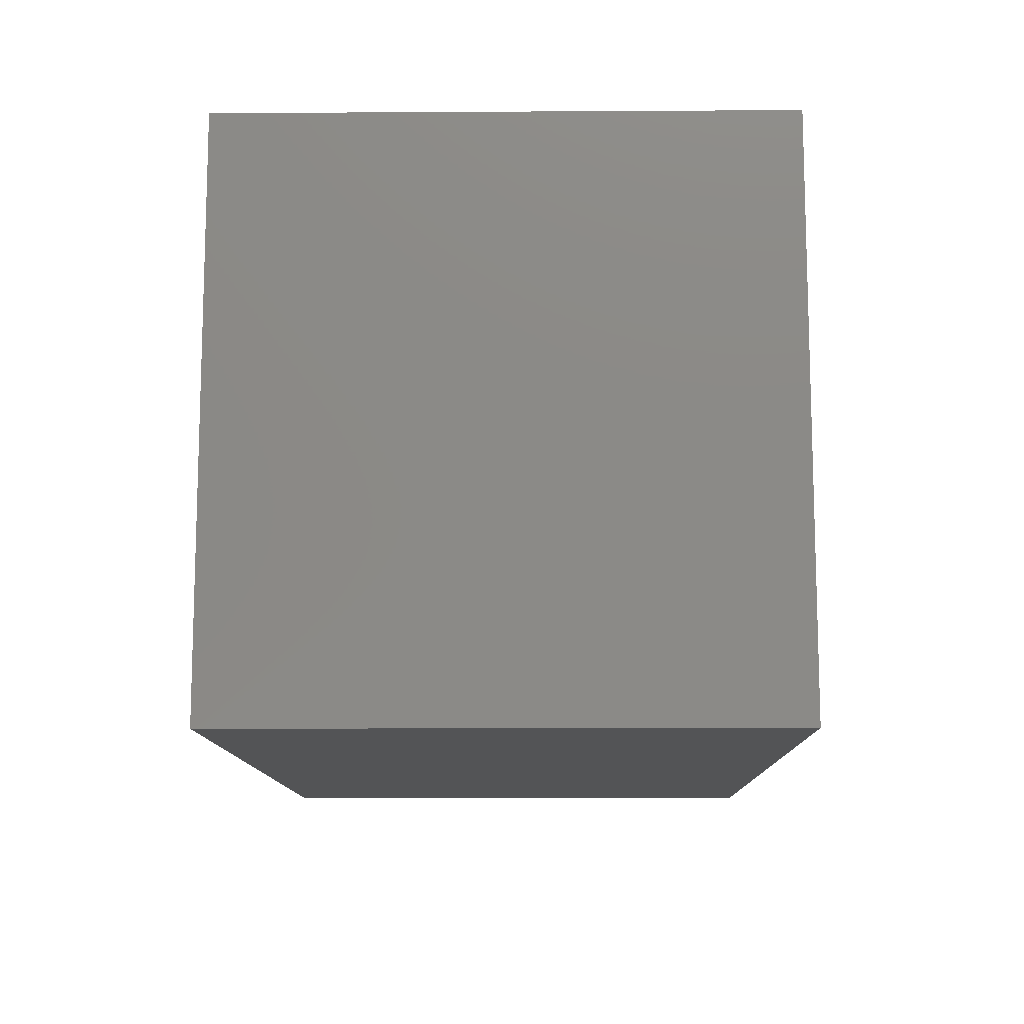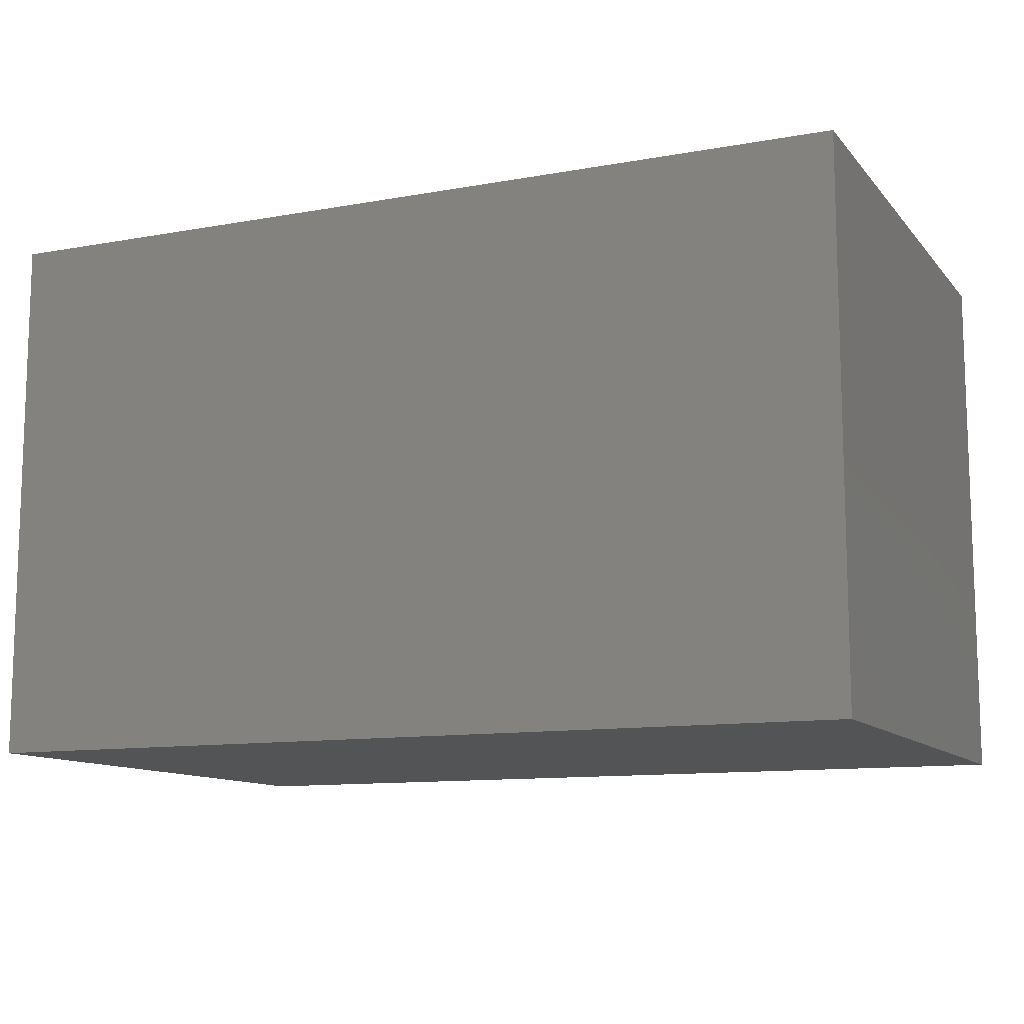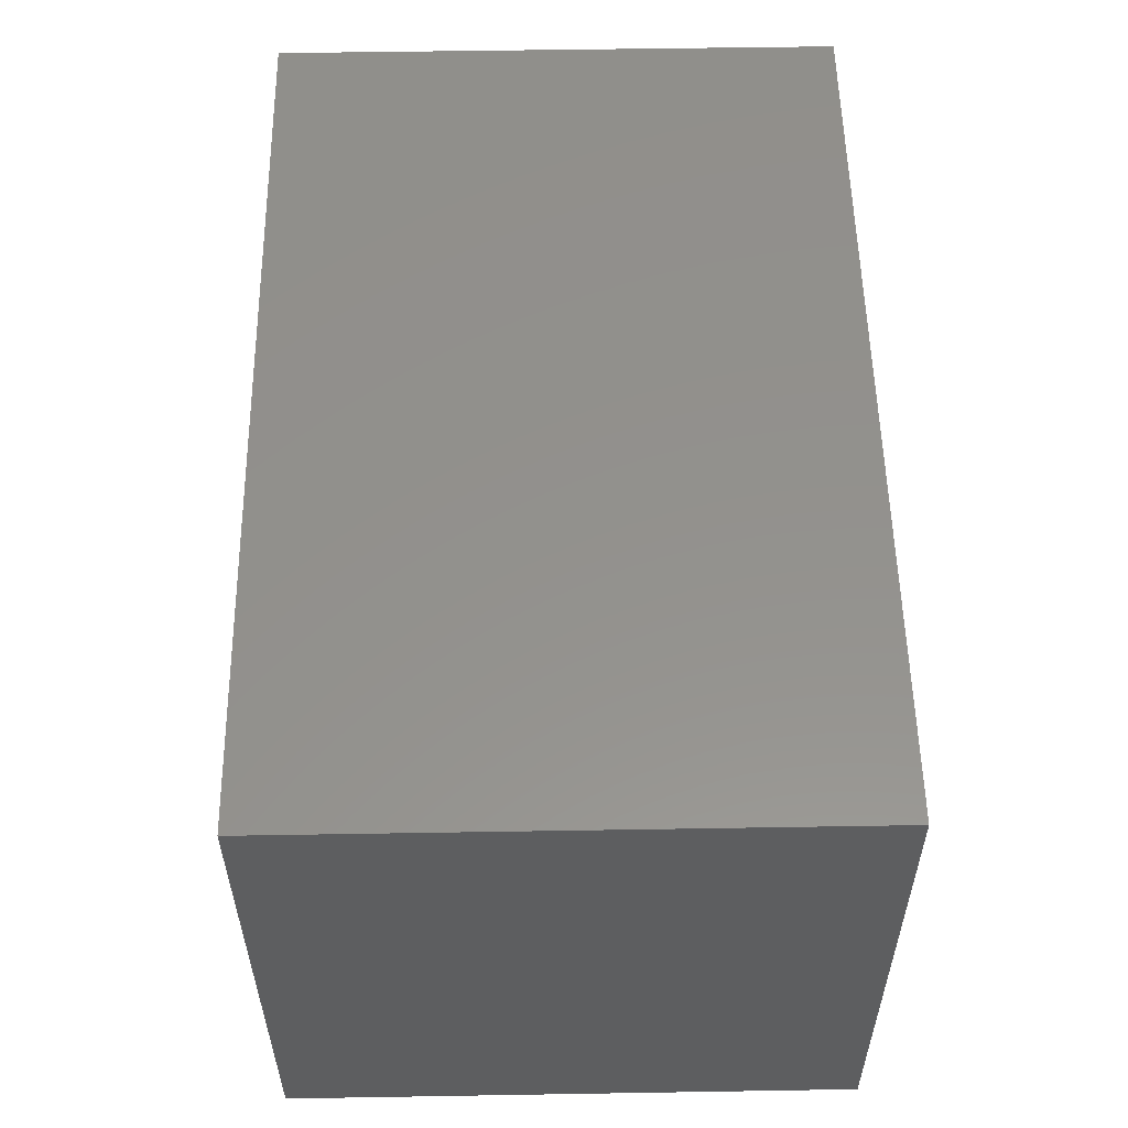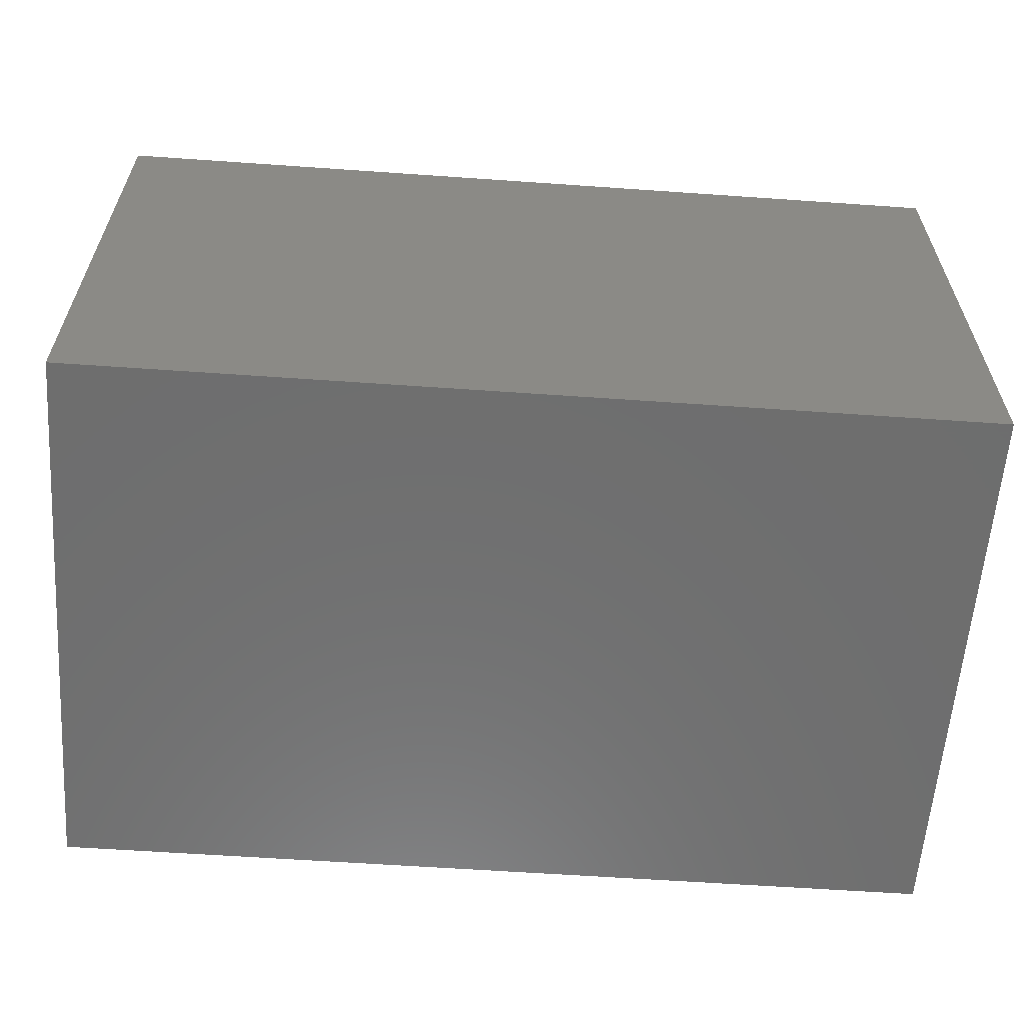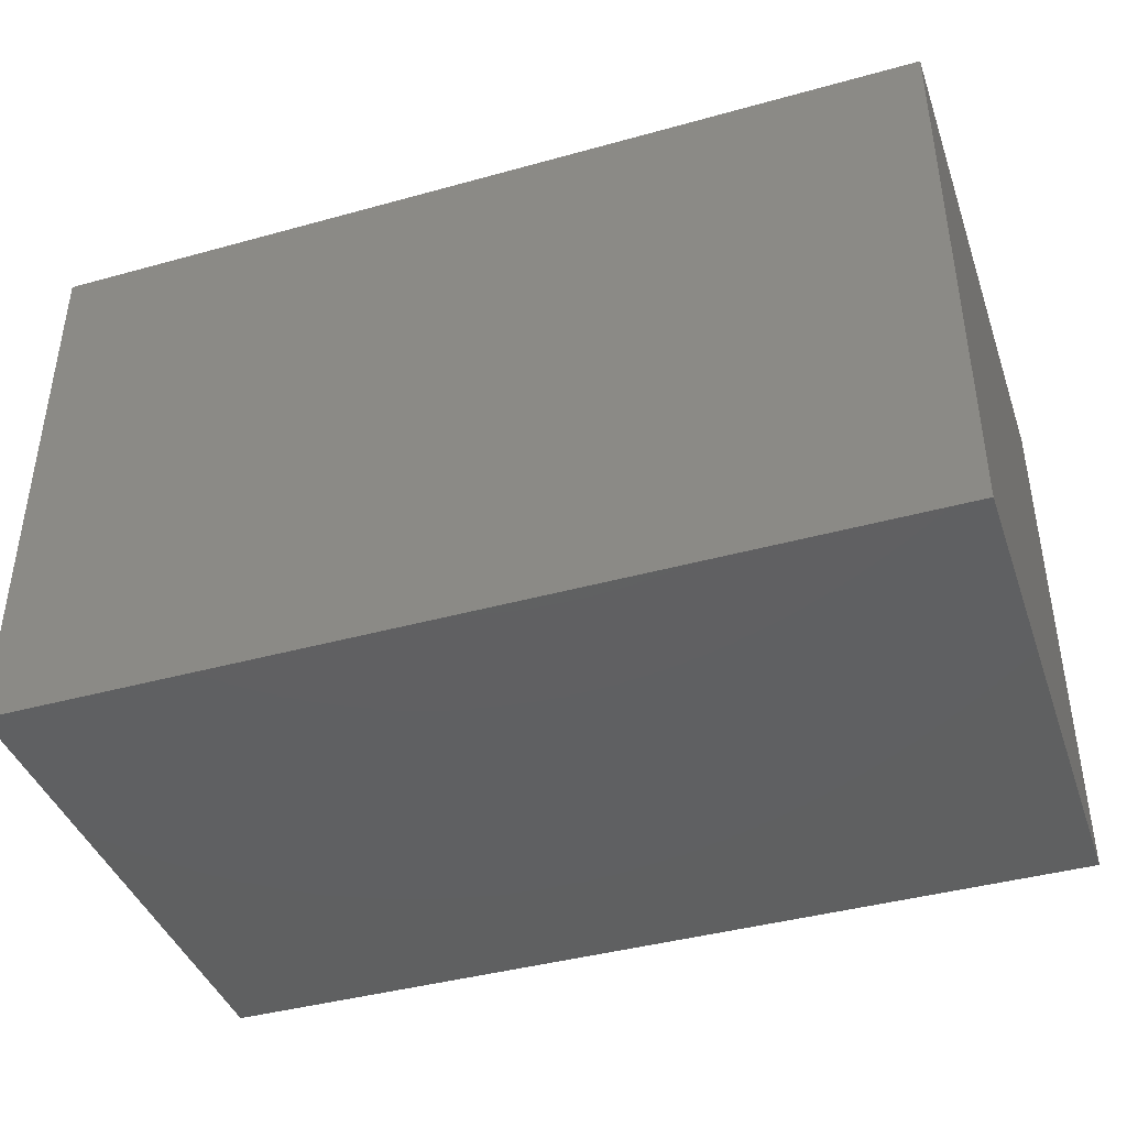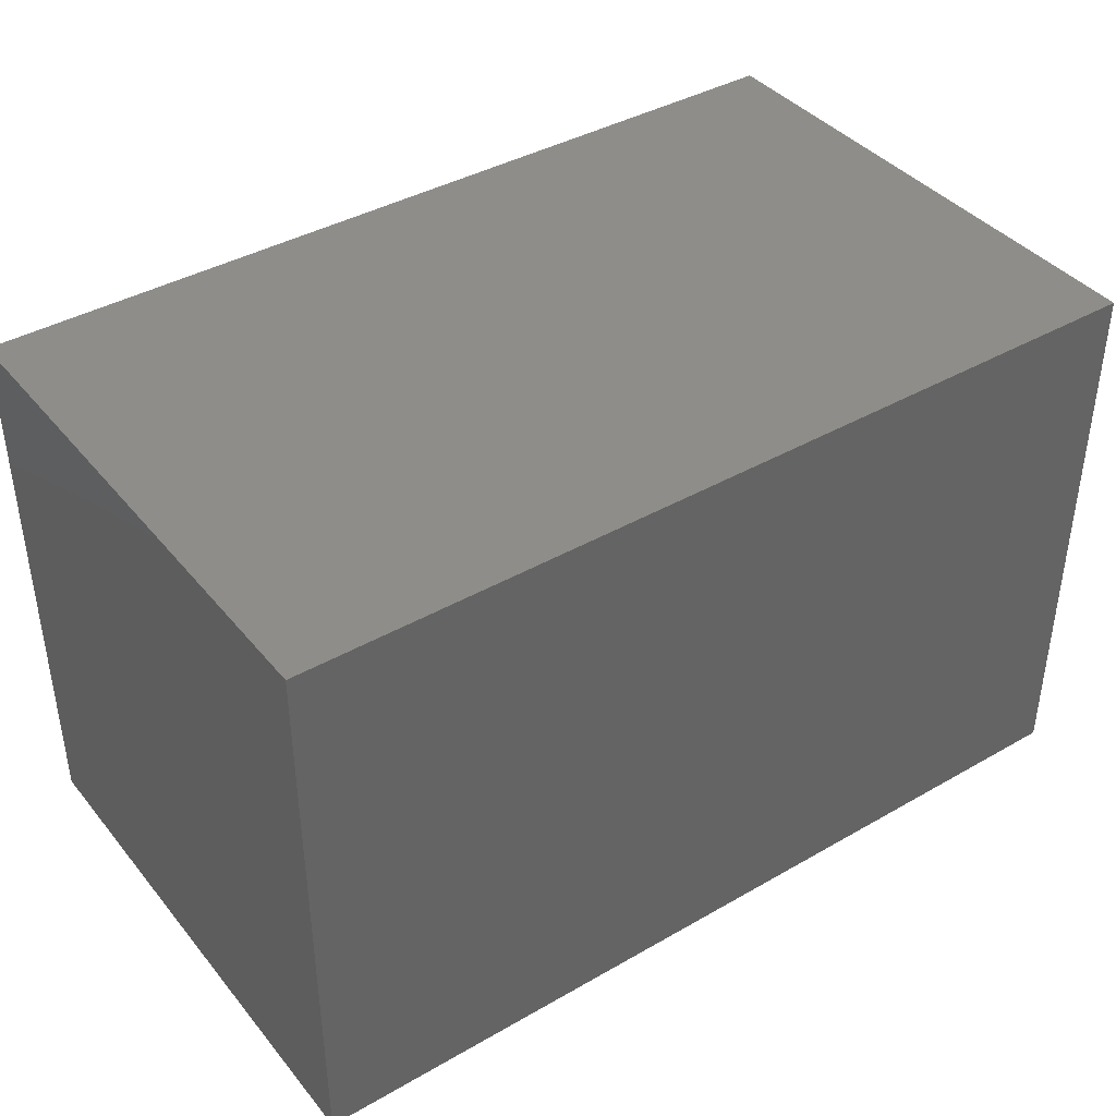
<metadata>
{"format":"stl","ext":"stl","renderer":"f3d","projection":"perspective","resolution":1024,"background":"white","views":[{"elev":-11.6,"azim":-89.2,"up":"+Y"},{"elev":-11.3,"azim":23.8,"up":"+Z"},{"elev":55.0,"azim":-91.0,"up":"+Z"},{"elev":-60.2,"azim":-4.1,"up":"+Z"},{"elev":-41.3,"azim":18.6,"up":"+Y"},{"elev":40.1,"azim":144.7,"up":"+Y"}]}
</metadata>
<code>
# stl→obj: 18 verts, 32 faces
v 0.7067 -0.5734 -0.01587
v -0.9695 -0.5734 0.9841
v -0.9695 -0.5734 -0.01587
v 0.7067 -0.5734 0.9841
v -0.9695 0.482 0.9841
v -0.9695 0.482 -0.01587
v 0.7067 0.482 -0.01587
v 0.7067 0.482 0.9841
v -0.9695 -0.5734 -0.03175
v 0.7067 -0.5734 -0.03175
v -0.8143 0.1406 0.9841
v 0.5515 -0.3561 0.9841
v 0.5515 0.2647 0.9841
v -0.9695 0.482 -0.03175
v 0.7067 0.482 -0.03175
v -0.8143 0.1406 -0.03175
v 0.5515 -0.3561 -0.03175
v 0.5515 0.2647 -0.03175
f 1 2 3
f 1 4 2
f 3 5 6
f 3 2 5
f 7 4 1
f 7 8 4
f 1 3 9
f 1 9 10
f 5 2 11
f 12 2 4
f 12 11 2
f 13 5 11
f 8 13 12
f 8 12 4
f 8 5 13
f 6 8 7
f 6 5 8
f 3 6 14
f 3 14 9
f 7 1 10
f 7 10 15
f 14 16 9
f 17 10 9
f 17 9 16
f 18 16 14
f 15 17 18
f 15 10 17
f 15 18 14
f 13 11 12
f 6 7 15
f 6 15 14
f 18 17 16

</code>
